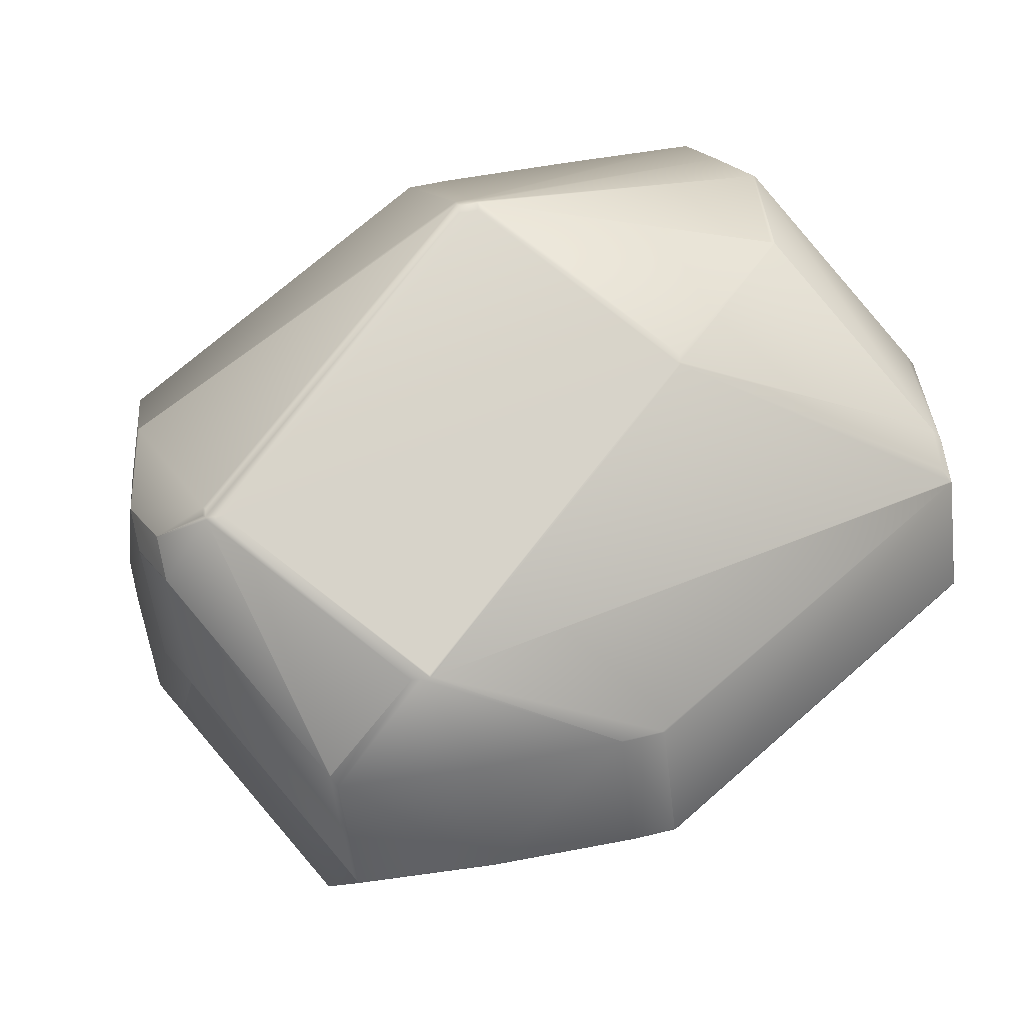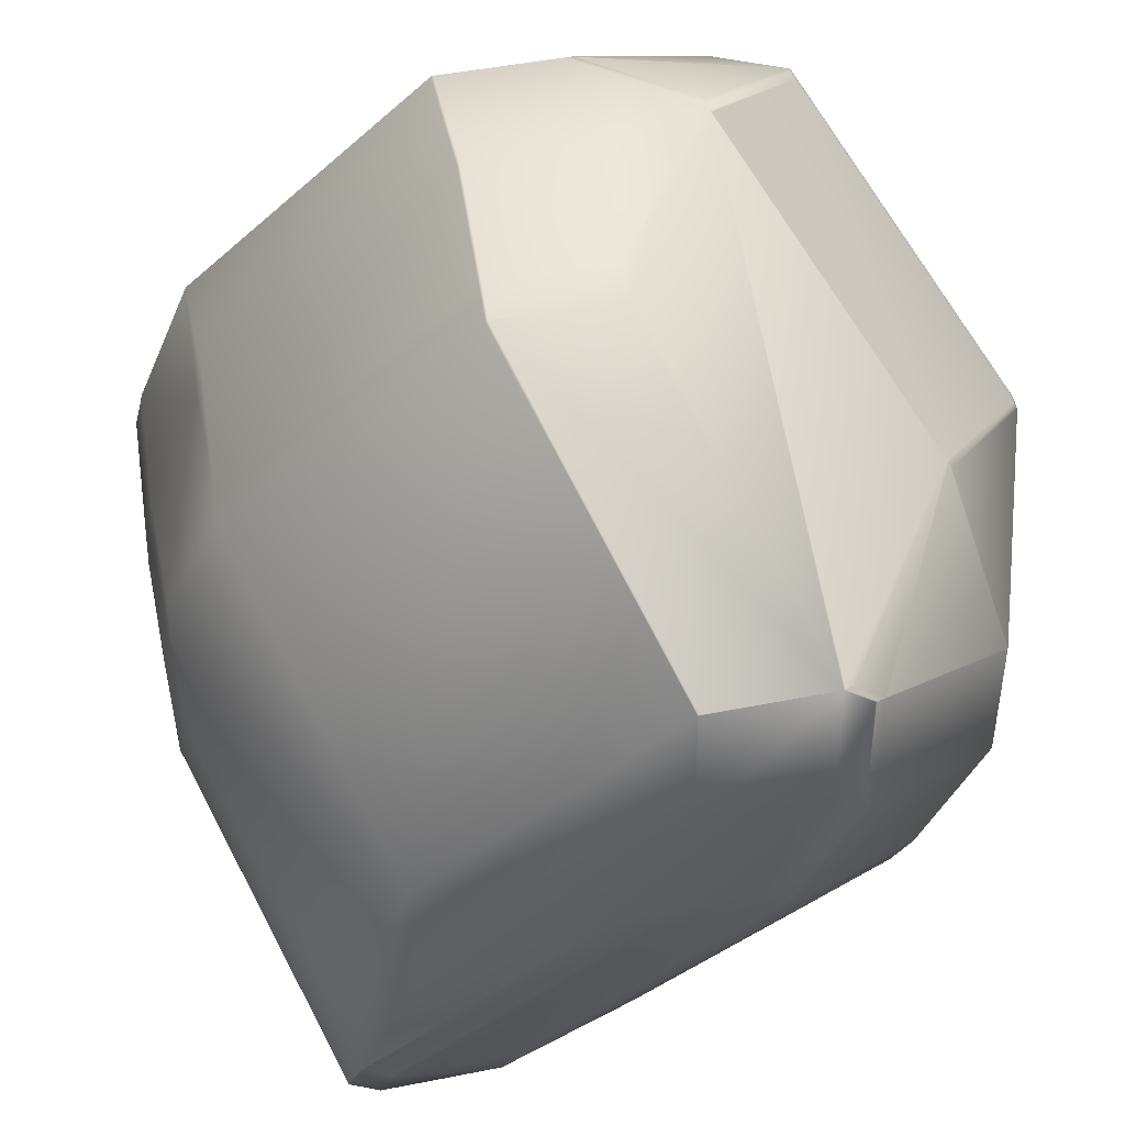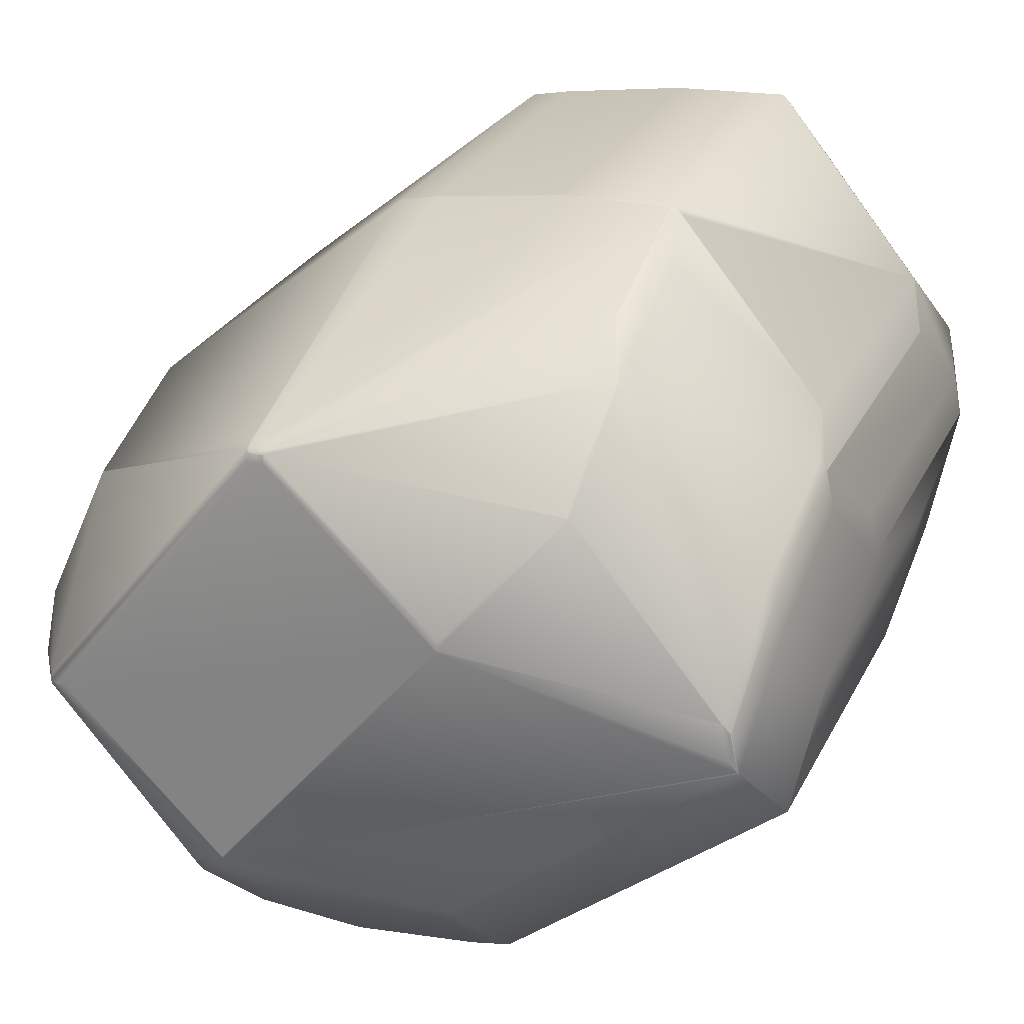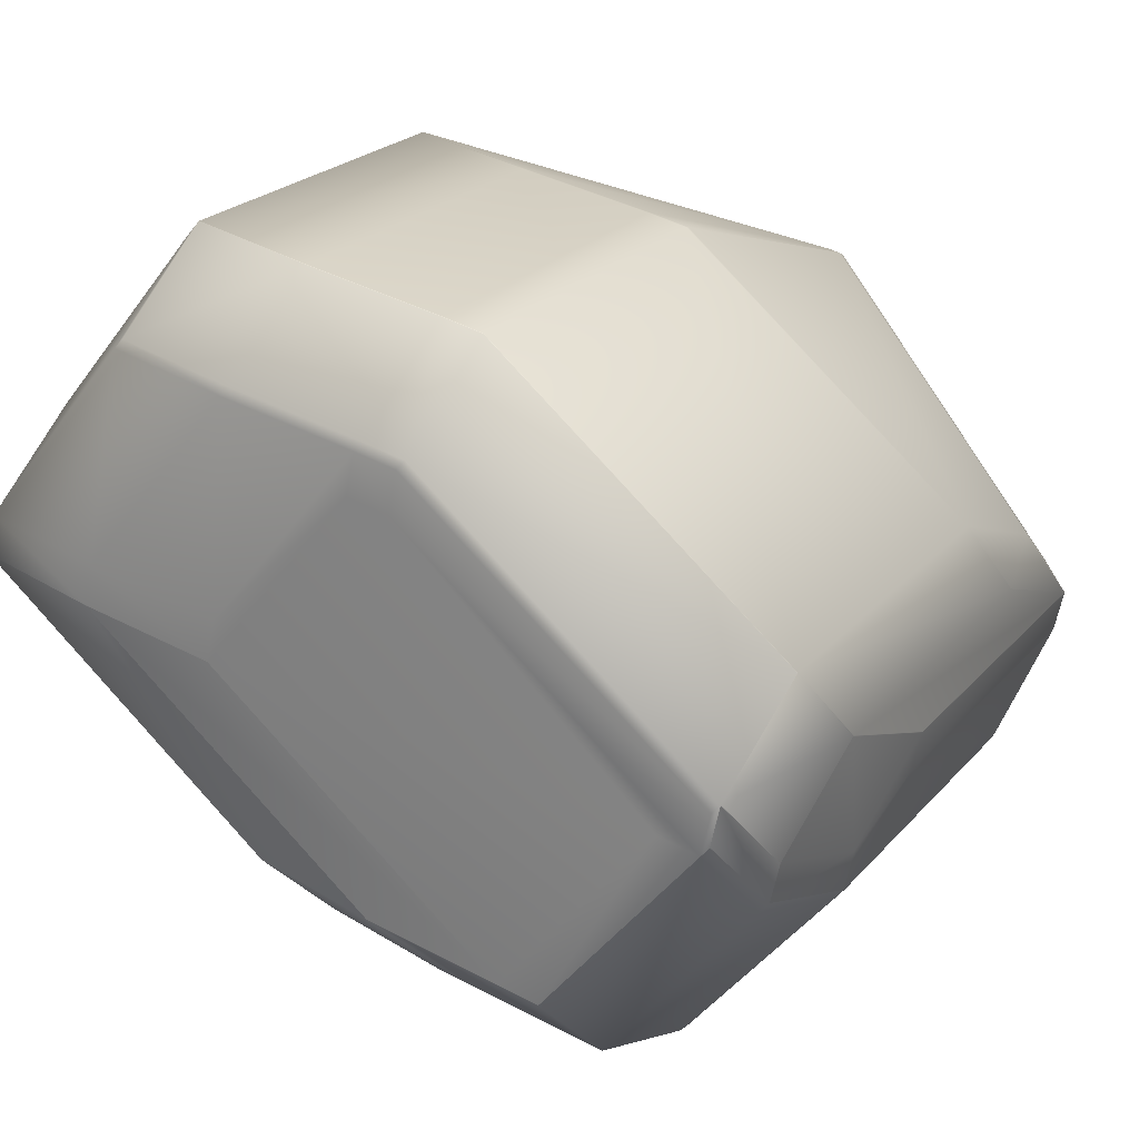
<metadata>
{"format":"obj","ext":"obj","renderer":"f3d","projection":"perspective","resolution":1024,"background":"white","views":[{"elev":-7.3,"azim":82.1,"up":"+Y"},{"elev":-41.1,"azim":48.3,"up":"+Z"},{"elev":29.2,"azim":112.9,"up":"+Y"},{"elev":20.8,"azim":-60.1,"up":"+Y"}]}
</metadata>
<code>
v 0.3991 0.8051 0.8803
v 0.4035 0.7062 0.9584
v 0.3797 0.7726 0.7877
v 0.3991 0.8049 0.8811
v 0.399 0.8058 0.8805
v 0.399 0.8056 0.8812
v 0.3802 0.7757 0.7903
v 0.3801 0.7759 0.79
v 0.3798 0.7895 0.7933
v 0.3798 0.7893 0.7931
v 0.4034 0.706 0.9592
v 0.3831 0.6879 0.8969
v 0.3829 0.691 0.8835
v 0.3794 0.7723 0.787
v 0.3795 0.7724 0.787
v 0.395 0.7548 1.021
v 0.4034 0.7068 0.9594
v 0.3949 0.7542 1.024
v 0.4033 0.7054 0.9619
v 0.3949 0.7555 1.022
v 0.3829 0.6876 0.8964
v 0.3948 0.7549 1.024
v 0.3942 0.754 1.027
v 0.4027 0.7053 0.9649
v 0.3742 0.6736 0.9846
v 0.3815 0.6794 0.9419
v 0.3906 0.8546 0.9427
v 0.3982 0.8084 0.8804
v 0.3906 0.8544 0.9434
v 0.3898 0.8572 0.9426
v 0.3898 0.857 0.9433
v 0.3788 0.8498 0.8448
v 0.3788 0.8497 0.8446
v 0.3904 0.8538 0.9462
v 0.3896 0.8564 0.9461
v 0.3898 0.8537 0.9492
v 0.3941 0.7548 1.027
v 0.3735 0.7507 1.042
v 0.3738 0.7373 1.039
v 0.3747 0.6767 0.9873
v 0.3749 0.677 0.9872
v 0.389 0.8562 0.9491
v 0.3933 0.7574 1.027
v 0.3929 0.7555 1.028
v 0.3734 0.7511 1.042
v 0.3734 0.751 1.042
v 0.3921 0.7581 1.028
v 0.3896 0.8566 0.9454
v 0.3886 0.8579 0.9433
v 0.3891 0.857 0.9456
v 0.3788 0.85 0.8459
v 0.3442 0.8813 0.8433
v 0.389 0.8564 0.9483
v 0.3856 0.8593 0.9433
v 0.3239 0.8923 0.8517
v 0.385 0.8591 0.9463
v 0.3879 0.8578 0.9463
v 0.2737 0.9106 0.8517
v 0.3878 0.8571 0.9491
v 0.3848 0.8585 0.9491
v 0.2664 0.9048 0.8944
v 0.265 0.8966 0.9394
v 0.2652 0.8936 0.9528
v 0.3848 0.8583 0.9498
v 0.3878 0.857 0.9498
v 0.2675 0.8121 1.049
v 0.3182 0.7937 1.049
v 0.3186 0.7936 1.049
v 0.3531 0.7622 1.05
v 0.3737 0.7374 1.039
v 0.3737 0.7372 1.039
v 0.3737 0.7371 1.039
v 0.3734 0.7508 1.042
v 0.3796 0.7728 0.7874
v 0.3795 0.7725 0.7871
v 0.3827 0.6907 0.8829
v 0.2728 0.9108 0.851
v 0.2654 0.905 0.8938
v 0.264 0.8968 0.9393
v 0.2643 0.8937 0.9528
v 0.344 0.8812 0.8425
v 0.3235 0.8924 0.851
v 0.353 0.7622 1.05
v 0.3787 0.8497 0.8444
v 0.3477 0.6439 0.976
v 0.3482 0.6469 0.9786
v 0.3475 0.6438 0.976
v 0.3551 0.6497 0.9333
v 0.3472 0.7073 1.03
v 0.3268 0.7184 1.039
v 0.347 0.7072 1.03
v 0.3479 0.6468 0.9786
v 0.3481 0.6468 0.9786
v 0.3266 0.7184 1.039
v 0.3532 0.7483 1.047
v 0.3563 0.661 0.8747
v 0.3565 0.6579 0.8881
v 0.3561 0.6609 0.8745
v 0.3563 0.6578 0.888
v 0.3474 0.6437 0.976
v 0.3549 0.6496 0.9332
v 0.3534 0.7487 1.047
v 0.3533 0.7485 1.047
v 0.3734 0.751 1.042
v 0.3026 0.7805 1.05
v 0.3024 0.7805 1.05
v 0.353 0.7621 1.05
v 0.3529 0.762 1.05
v 0.3793 0.7863 0.7905
v 0.3796 0.7727 0.7873
v 0.3792 0.7862 0.7904
v 0.3798 0.7893 0.793
v 0.3469 0.7072 1.03
v 0.3265 0.7183 1.039
v 0.3532 0.7484 1.047
v 0.356 0.6608 0.8744
v 0.3527 0.7424 0.7785
v 0.3562 0.6577 0.8879
v 0.3548 0.6495 0.9332
v 0.1807 0.7773 1.052
v 0.1457 0.8089 1.05
v 0.2313 0.7589 1.052
v 0.2312 0.7588 1.052
v 0.1806 0.7772 1.052
v 0.3792 0.786 0.7902
v 0.3445 0.8177 0.7885
v 0.345 0.8208 0.7911
v 0.3472 0.6436 0.976
v 0.2252 0.704 1.031
v 0.225 0.7039 1.031
v 0.3467 0.7071 1.03
v 0.3476 0.6467 0.9785
v 0.3477 0.6467 0.9786
v 0.2047 0.7151 1.04
v 0.2315 0.7452 1.049
v 0.2044 0.7286 1.043
v 0.2045 0.7151 1.04
v 0.2042 0.7286 1.043
v 0.2312 0.7587 1.052
v 0.3525 0.7423 0.7784
v 0.3557 0.6607 0.8743
v 0.3524 0.7423 0.7783
v 0.356 0.6577 0.8878
v 0.3546 0.6494 0.9332
v 0.1805 0.7771 1.052
v 0.3792 0.7859 0.7901
v 0.2244 0.7008 1.029
v 0.204 0.712 1.037
v 0.2253 0.6404 0.9773
v 0.2038 0.712 1.037
v 0.2048 0.6516 0.9858
v 0.3471 0.6436 0.9759
v 0.1536 0.7335 1.04
v 0.2044 0.7151 1.04
v 0.1535 0.7469 1.043
v 0.1533 0.747 1.043
v 0.3523 0.7423 0.7783
v 0.3556 0.6607 0.8742
v 0.3558 0.6576 0.8877
v 0.3544 0.6494 0.9332
v 0.1803 0.7771 1.052
v 0.3791 0.7858 0.7901
v 0.1436 0.9018 0.8952
v 0.1422 0.8935 0.9406
v 0.1423 0.8936 0.9406
v 0.151 0.9076 0.8524
v 0.1508 0.9076 0.8524
v 0.1437 0.9018 0.8951
v 0.151 0.9076 0.8524
v 0.1435 0.9017 0.8951
v 0.1421 0.8935 0.9406
v 0.1424 0.8904 0.9541
v 0.1425 0.8905 0.9541
v 0.1423 0.8904 0.9541
v 0.1457 0.8089 1.05
v 0.1455 0.8089 1.05
v 0.2937 0.8361 0.7885
v 0.2732 0.8473 0.797
v 0.2732 0.8473 0.797
v 0.1719 0.8329 0.7898
v 0.2937 0.8361 0.7885
v 0.2936 0.836 0.7884
v 0.1514 0.8441 0.7984
v 0.2722 0.9077 0.8484
v 0.2737 0.8504 0.7996
v 0.2738 0.8504 0.7996
v 0.1718 0.8328 0.7898
v 0.1513 0.844 0.7983
v 0.1505 0.9045 0.8498
v 0.1503 0.9045 0.8497
v 0.2036 0.712 1.037
v 0.2047 0.6515 0.9858
v 0.3469 0.6435 0.9759
v 0.2252 0.6403 0.9772
v 0.1534 0.7335 1.04
v 0.2042 0.7151 1.04
v 0.1531 0.747 1.043
v 0.1185 0.7789 1.041
v 0.3522 0.7422 0.7782
v 0.3554 0.6607 0.8742
v 0.3556 0.6576 0.8877
v 0.3542 0.6493 0.9332
v 0.1183 0.7622 1.036
v 0.1188 0.7653 1.038
v 0.1183 0.7623 1.036
v 0.1529 0.7304 1.037
v 0.1539 0.67 0.9858
v 0.1183 0.7622 1.036
v 0.1193 0.7018 0.9841
v 0.1188 0.7654 1.038
v 0.1185 0.7788 1.041
v 0.3448 0.8042 0.7854
v 0.3176 0.774 0.7766
v 0.294 0.8226 0.7854
v 0.2668 0.7925 0.7766
v 0.2665 0.806 0.7797
v 0.2943 0.8392 0.7911
v 0.2933 0.8996 0.8425
v 0.2325 0.6461 0.9345
v 0.1756 0.6701 0.9182
v 0.1551 0.6813 0.9268
v 0.1624 0.6871 0.884
v 0.1758 0.667 0.9317
v 0.1829 0.6759 0.8755
v 0.1831 0.6728 0.889
v 0.1553 0.6782 0.9403
v 0.1205 0.7131 0.9251
v 0.2266 0.6486 0.9317
v 0.1744 0.6588 0.9772
v 0.2339 0.6544 0.889
v 0.1207 0.71 0.9386
v 0.2304 0.739 0.7796
v 0.1797 0.7575 0.7796
v 0.1451 0.7893 0.778
v 0.2337 0.6575 0.8755
v 0.1959 0.7708 0.778
v 0.1278 0.7189 0.8824
v 0.1483 0.7077 0.8739
v 0.1148 0.8469 0.9262
v 0.115 0.8438 0.9397
v 0.1145 0.8604 0.9293
v 0.1155 0.8 0.8779
v 0.118 0.7654 1.022
v 0.1158 0.7865 0.8747
v 0.1147 0.8573 0.9428
v 0.1179 0.7758 1.039
v 0.1159 0.8687 0.8838
v 0.1164 0.8718 0.8864
v 0.1169 0.8083 0.8324
v 0.1238 0.8776 0.8436
v 0.1232 0.8745 0.841
v 0.115 0.8635 0.9319
v 0.1153 0.8604 0.9454
v 0.119 0.705 0.9707
v 0.1193 0.7019 0.9842
v 0.1172 0.7948 0.8293
v 0.1242 0.8141 0.7896
v 0.1246 0.8006 0.7865
v 0.1173 0.7946 0.8292
v 0.1158 0.7864 0.8747
v 0.1205 0.7132 0.9252
v 0.1191 0.7049 0.9706
v 0.2665 0.8061 0.7797
v 0.1447 0.8029 0.7811
v 0.1451 0.7894 0.778
v 0.1448 0.8028 0.7811
v 0.1246 0.8005 0.7865
v 0.1278 0.719 0.8824
f 1 2 3
f 1 4 2
f 1 5 6
f 1 6 4
f 1 3 7
f 1 7 8
f 1 9 5
f 1 8 10
f 1 10 9
f 2 4 11
f 2 11 12
f 2 13 14
f 2 12 13
f 2 15 3
f 2 14 15
f 16 11 17
f 16 18 19
f 16 19 11
f 16 20 18
f 16 17 20
f 4 6 17
f 4 17 11
f 11 19 21
f 11 21 12
f 18 20 22
f 18 22 23
f 18 23 24
f 18 24 19
f 19 24 25
f 19 25 26
f 19 26 21
f 27 5 28
f 27 29 6
f 27 6 5
f 27 30 31
f 27 28 30
f 27 31 29
f 5 32 28
f 5 9 33
f 5 33 32
f 29 20 6
f 29 34 20
f 29 31 35
f 29 35 34
f 20 17 6
f 20 34 22
f 34 36 22
f 34 35 36
f 22 36 37
f 22 37 23
f 23 37 38
f 23 39 40
f 23 38 39
f 23 41 24
f 23 40 41
f 24 41 40
f 24 40 25
f 36 35 42
f 36 42 43
f 36 43 37
f 37 44 45
f 37 43 44
f 37 45 46
f 37 46 38
f 44 43 47
f 44 47 45
f 30 28 32
f 30 48 31
f 30 49 50
f 30 50 48
f 30 51 52
f 30 52 49
f 30 32 51
f 48 35 31
f 48 50 53
f 48 53 35
f 54 49 55
f 54 56 57
f 54 57 49
f 54 58 56
f 54 55 58
f 49 57 50
f 49 52 55
f 35 53 42
f 50 57 53
f 53 57 59
f 53 59 42
f 56 60 57
f 56 61 62
f 56 62 63
f 56 63 60
f 56 58 61
f 57 60 59
f 60 64 59
f 60 63 64
f 59 64 65
f 59 65 42
f 42 65 43
f 43 65 47
f 64 63 66
f 64 66 67
f 64 67 65
f 65 68 47
f 65 67 68
f 47 68 69
f 47 69 45
f 51 32 52
f 39 38 70
f 39 70 71
f 39 71 72
f 39 72 40
f 38 46 73
f 38 73 70
f 3 74 8
f 3 8 7
f 3 75 74
f 3 15 75
f 13 12 21
f 13 76 14
f 13 21 76
f 61 58 77
f 61 78 79
f 61 79 62
f 61 77 78
f 62 79 80
f 62 80 63
f 63 80 66
f 68 67 69
f 52 32 81
f 52 81 55
f 58 55 82
f 58 82 77
f 55 81 82
f 45 69 46
f 69 83 46
f 69 67 83
f 32 33 81
f 9 10 84
f 9 84 33
f 85 86 87
f 85 88 25
f 85 87 88
f 85 25 86
f 89 90 91
f 89 86 40
f 89 91 92
f 89 93 86
f 89 92 93
f 89 72 90
f 89 40 72
f 90 94 91
f 90 72 95
f 90 95 94
f 86 93 87
f 86 25 40
f 96 97 98
f 96 98 76
f 96 76 21
f 96 21 97
f 97 88 99
f 97 99 98
f 97 21 88
f 88 87 100
f 88 101 99
f 88 100 101
f 88 21 26
f 88 26 25
f 102 83 103
f 102 70 83
f 102 103 70
f 46 83 104
f 46 104 73
f 105 106 107
f 105 107 67
f 105 66 106
f 105 67 66
f 83 107 108
f 83 70 73
f 83 73 104
f 83 108 103
f 83 67 107
f 74 109 8
f 74 110 111
f 74 111 109
f 74 75 110
f 109 10 8
f 109 111 112
f 109 112 10
f 33 84 81
f 10 112 84
f 87 93 100
f 91 94 113
f 91 113 92
f 94 114 113
f 94 115 114
f 94 95 115
f 93 92 100
f 98 99 116
f 98 117 14
f 98 116 117
f 98 14 76
f 99 101 118
f 99 118 116
f 101 100 119
f 101 119 118
f 106 120 107
f 106 66 121
f 106 121 120
f 107 120 122
f 107 122 123
f 107 123 108
f 120 124 122
f 120 121 124
f 122 124 123
f 110 75 125
f 110 125 111
f 111 125 126
f 111 126 127
f 111 127 112
f 84 112 81
f 112 127 81
f 100 92 128
f 100 128 119
f 113 114 129
f 113 129 130
f 113 131 132
f 113 130 131
f 113 133 92
f 113 132 133
f 114 134 129
f 114 115 135
f 114 135 134
f 129 134 130
f 134 136 137
f 134 137 130
f 134 135 136
f 136 138 137
f 136 135 139
f 136 139 138
f 92 133 128
f 117 116 140
f 117 140 14
f 116 118 141
f 116 141 142
f 116 142 140
f 118 119 143
f 118 143 141
f 119 128 144
f 119 144 143
f 70 103 71
f 103 108 135
f 103 115 71
f 103 135 115
f 108 123 139
f 108 139 135
f 124 145 123
f 124 121 145
f 123 145 139
f 75 15 146
f 75 146 125
f 125 146 126
f 147 148 149
f 147 130 148
f 147 149 130
f 148 130 137
f 148 137 150
f 148 150 151
f 148 151 149
f 128 133 152
f 128 152 144
f 131 130 149
f 131 152 132
f 131 149 152
f 137 138 153
f 137 153 154
f 137 154 150
f 155 138 145
f 155 145 156
f 155 153 138
f 155 156 153
f 138 139 145
f 133 132 152
f 140 142 157
f 140 157 14
f 141 143 158
f 141 158 142
f 143 144 159
f 143 159 158
f 144 152 160
f 144 160 159
f 71 115 72
f 115 95 72
f 145 121 161
f 145 161 156
f 15 14 162
f 15 162 146
f 146 162 126
f 163 164 165
f 163 166 167
f 163 168 169
f 163 165 168
f 163 169 166
f 163 170 171
f 163 171 164
f 163 167 170
f 164 172 173
f 164 173 165
f 164 171 174
f 164 174 172
f 172 175 121
f 172 121 173
f 172 174 176
f 172 176 175
f 175 176 121
f 177 178 179
f 177 180 178
f 177 181 182
f 177 179 181
f 177 182 180
f 178 180 183
f 178 183 184
f 178 185 186
f 178 184 77
f 178 77 185
f 178 186 179
f 180 182 187
f 180 187 188
f 180 188 183
f 183 189 169
f 183 77 184
f 183 169 77
f 183 190 189
f 183 188 190
f 166 169 167
f 185 77 186
f 150 154 191
f 150 191 192
f 150 192 151
f 152 149 193
f 152 193 160
f 149 151 194
f 149 194 193
f 151 192 194
f 153 156 195
f 153 195 154
f 154 195 196
f 154 196 191
f 156 197 195
f 156 198 197
f 156 161 198
f 142 158 199
f 142 199 157
f 158 159 200
f 158 200 199
f 159 160 201
f 159 201 200
f 160 193 202
f 160 202 201
f 203 204 205
f 203 206 204
f 203 207 206
f 203 205 208
f 203 208 209
f 203 209 207
f 204 206 195
f 204 195 210
f 204 210 205
f 211 195 197
f 211 197 198
f 211 210 195
f 211 198 210
f 14 212 162
f 14 157 213
f 14 213 212
f 162 212 126
f 78 168 79
f 78 77 169
f 78 169 168
f 79 168 165
f 79 165 173
f 79 173 80
f 80 173 121
f 80 121 66
f 121 198 161
f 121 176 198
f 189 190 167
f 189 167 169
f 214 212 213
f 214 181 126
f 214 126 212
f 214 182 181
f 214 215 216
f 214 213 215
f 214 216 182
f 181 179 217
f 181 217 127
f 181 127 126
f 179 186 217
f 218 81 217
f 218 77 82
f 218 82 81
f 218 217 186
f 218 186 77
f 81 127 217
f 206 191 196
f 206 207 191
f 206 196 195
f 191 207 192
f 193 194 219
f 193 219 202
f 220 221 222
f 220 223 221
f 220 224 225
f 220 222 224
f 220 225 223
f 221 223 226
f 221 226 227
f 221 227 222
f 223 228 229
f 223 229 226
f 223 225 228
f 228 194 229
f 228 225 230
f 228 230 219
f 228 219 194
f 229 194 192
f 229 207 226
f 229 192 207
f 226 207 231
f 226 231 227
f 207 209 231
f 199 232 213
f 199 200 232
f 199 213 157
f 233 232 224
f 233 224 234
f 233 234 232
f 232 200 235
f 232 235 224
f 232 234 236
f 232 236 213
f 200 201 230
f 200 230 235
f 201 202 230
f 202 219 230
f 224 235 225
f 224 222 237
f 224 238 234
f 224 237 238
f 235 230 225
f 222 227 237
f 239 240 241
f 239 241 242
f 239 243 240
f 239 244 243
f 239 242 244
f 240 245 241
f 240 243 205
f 240 205 246
f 240 246 245
f 247 241 248
f 247 249 242
f 247 242 241
f 247 248 250
f 247 251 249
f 247 250 251
f 241 245 252
f 241 252 248
f 245 246 253
f 245 253 252
f 243 244 254
f 243 254 255
f 243 255 205
f 205 255 209
f 205 210 246
f 205 209 208
f 246 210 198
f 246 198 253
f 256 244 249
f 256 249 257
f 256 258 259
f 256 257 258
f 256 259 244
f 244 242 249
f 244 259 260
f 244 260 254
f 249 251 257
f 261 254 259
f 261 259 227
f 261 227 254
f 254 260 259
f 254 227 262
f 254 262 255
f 255 262 209
f 248 252 171
f 248 170 250
f 248 171 170
f 252 253 171
f 253 198 176
f 253 174 171
f 253 176 174
f 251 250 167
f 251 190 257
f 251 167 190
f 263 264 182
f 263 182 216
f 263 216 264
f 265 258 264
f 265 264 266
f 265 215 234
f 265 216 215
f 265 234 267
f 265 267 258
f 265 266 216
f 258 257 264
f 258 268 259
f 258 267 268
f 264 257 188
f 264 187 182
f 264 188 187
f 264 216 266
f 257 190 188
f 268 227 259
f 268 267 237
f 268 237 227
f 250 170 167
f 227 231 262
f 262 231 209
f 215 213 236
f 215 236 234
f 234 238 237
f 234 237 267

</code>
